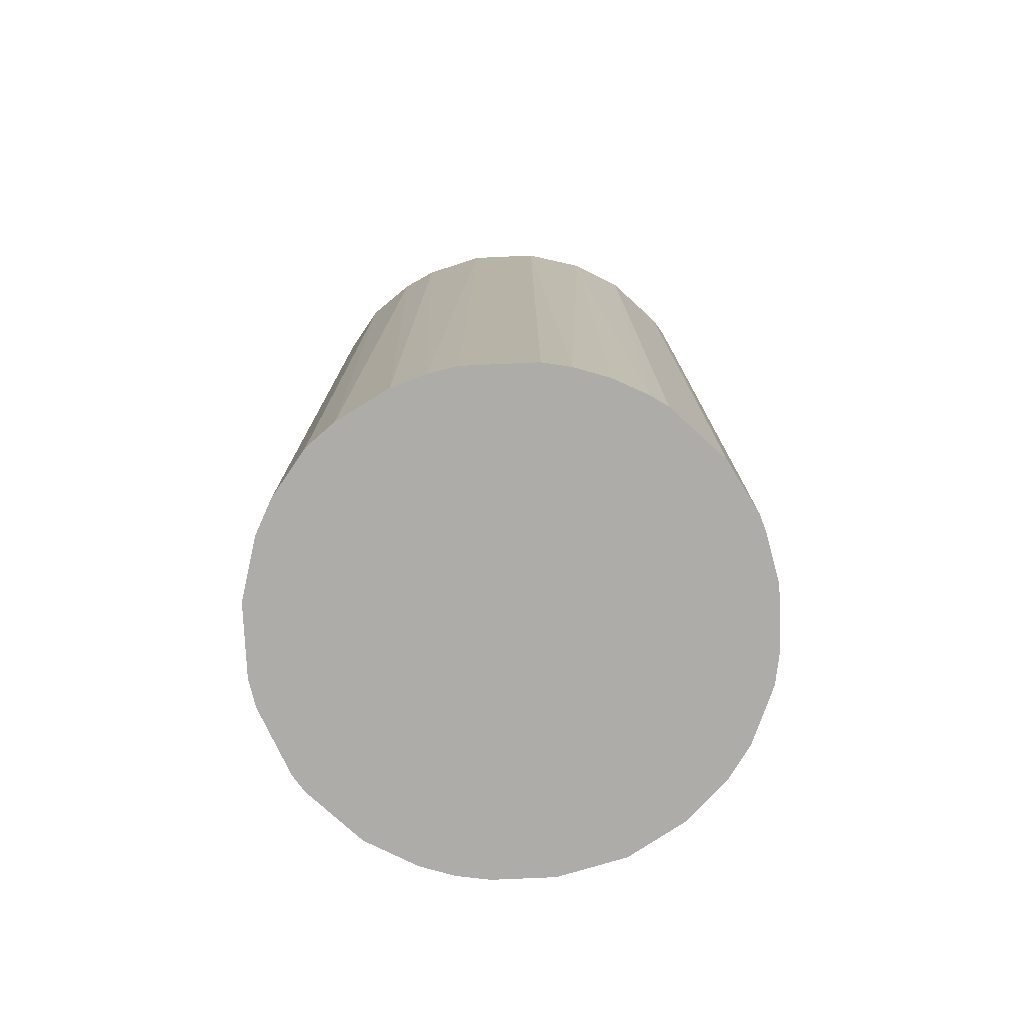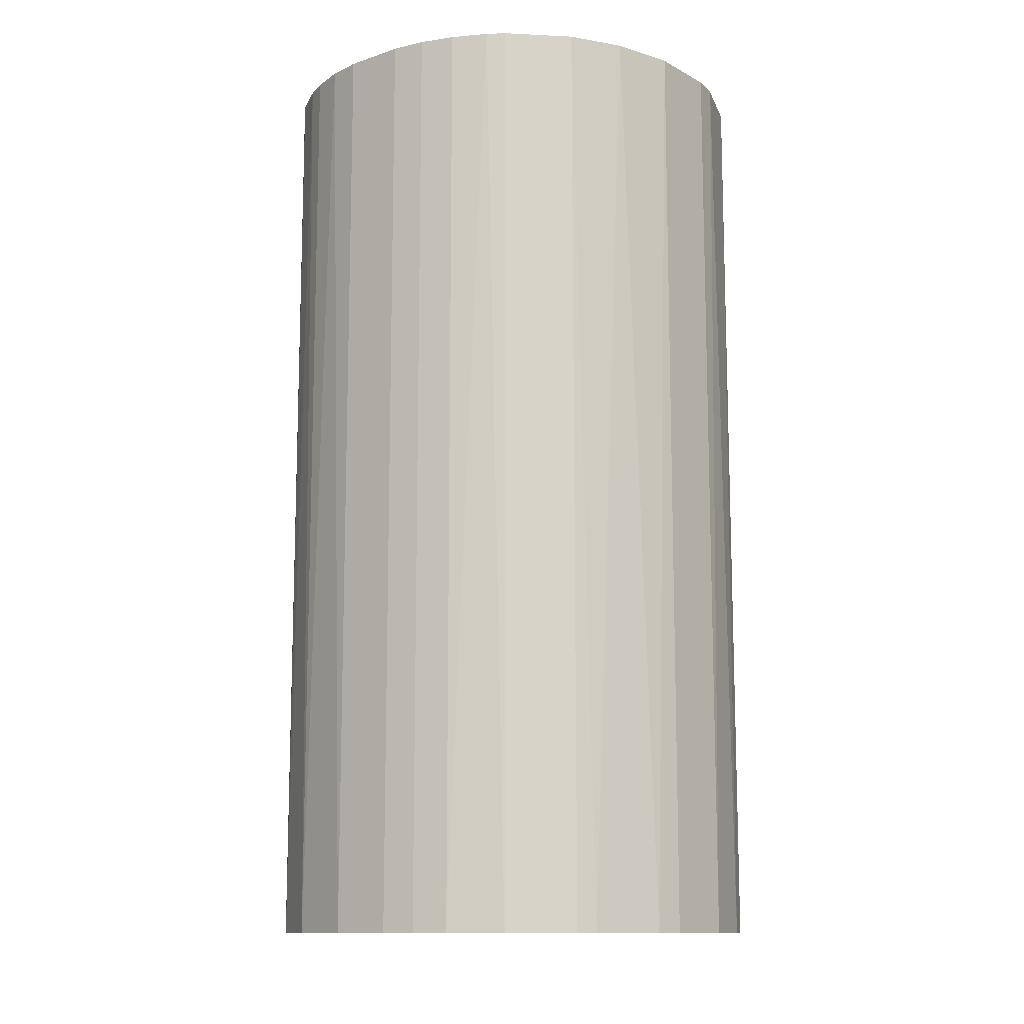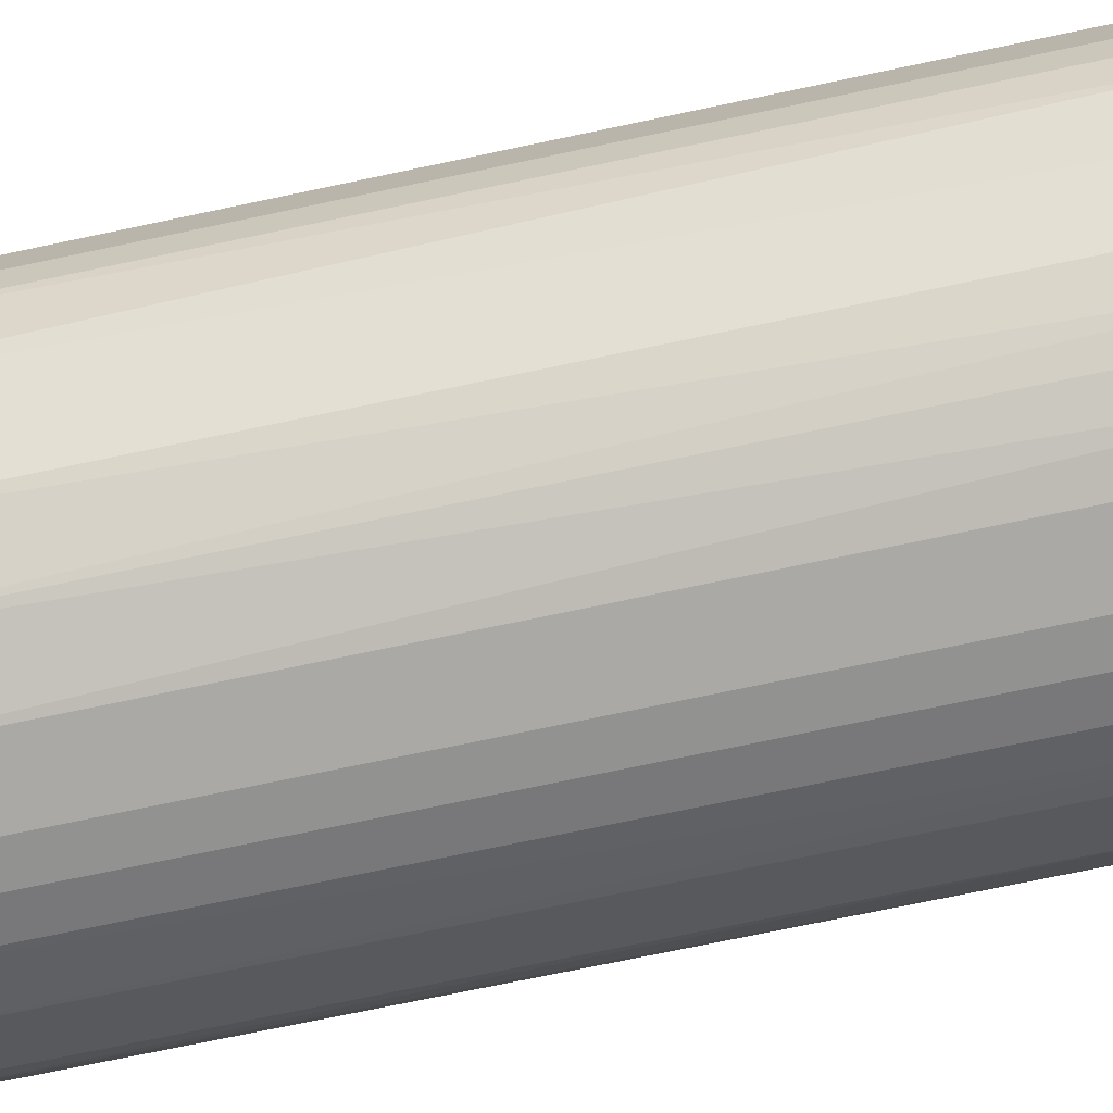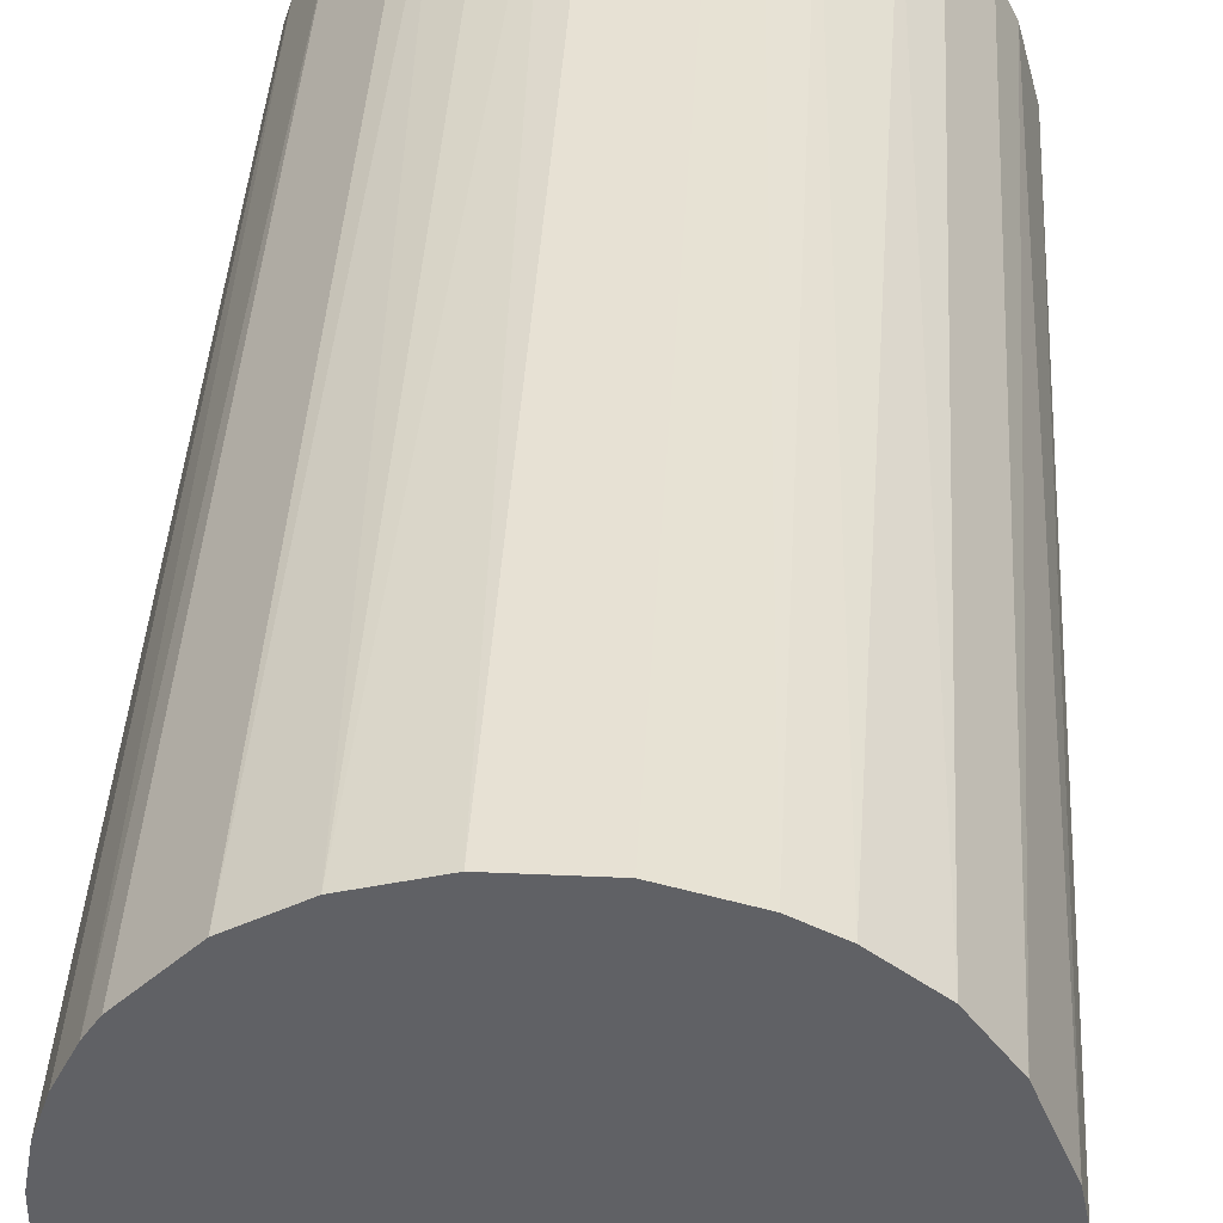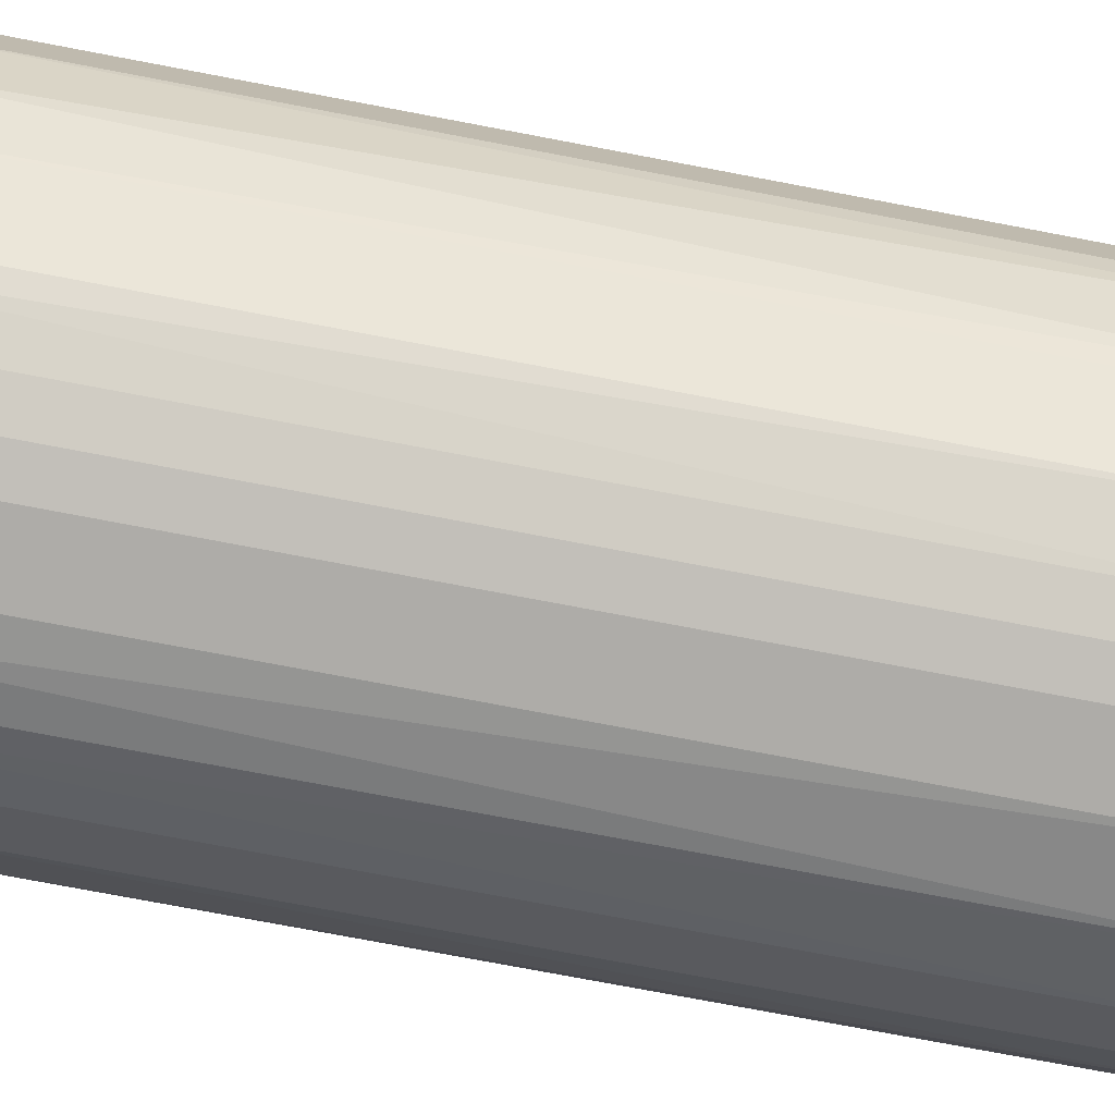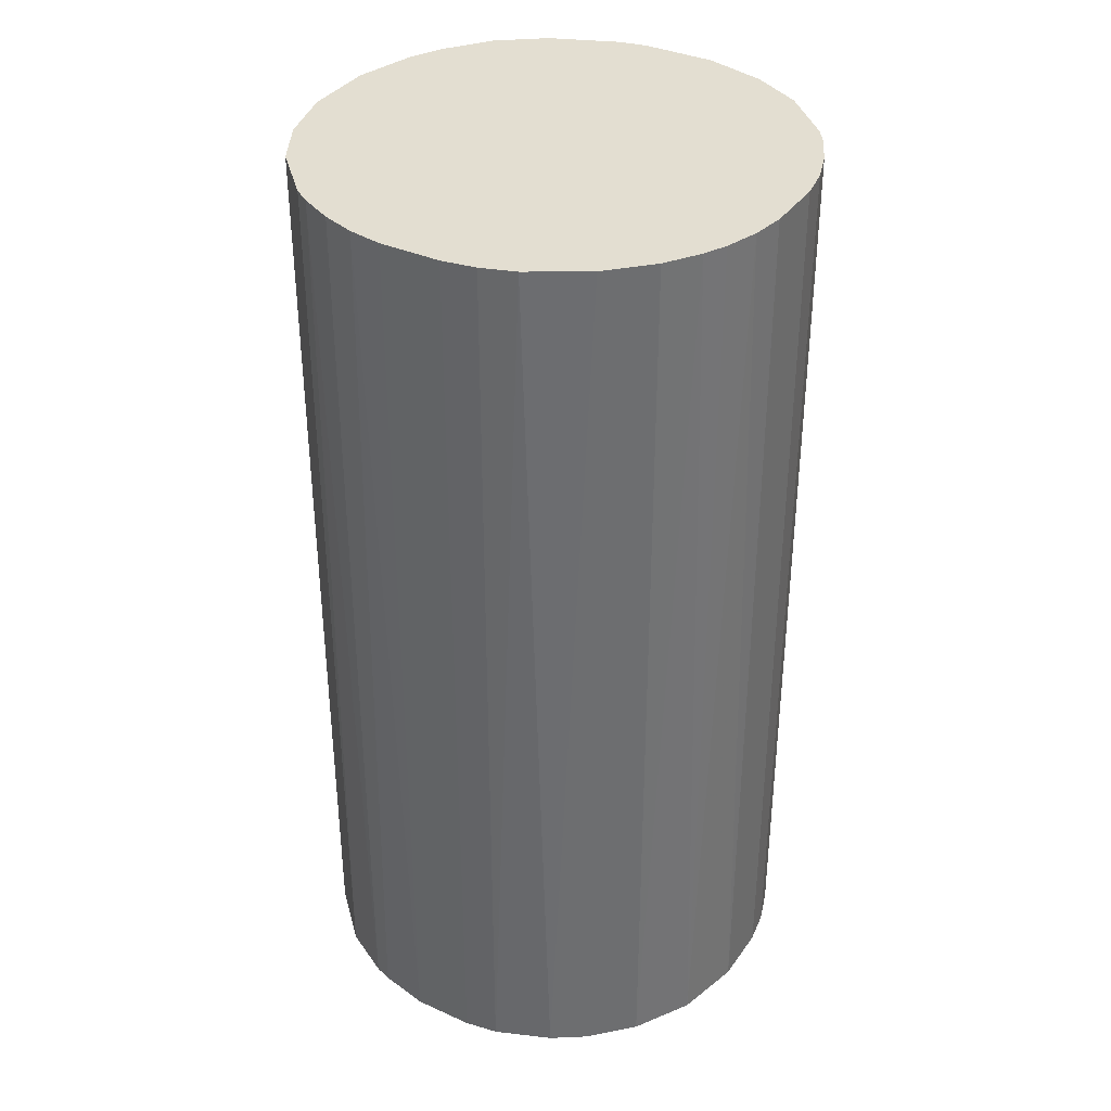
<metadata>
{"format":"obj","ext":"obj","renderer":"f3d","projection":"perspective","resolution":1024,"background":"white","views":[{"elev":-76.9,"azim":-177.4,"up":"+Z"},{"elev":-12.1,"azim":38.4,"up":"+Z"},{"elev":-75.4,"azim":-78.2,"up":"+Y"},{"elev":39.6,"azim":3.2,"up":"+Y"},{"elev":-76.9,"azim":79.3,"up":"+Y"},{"elev":36.1,"azim":-59.5,"up":"+Z"}]}
</metadata>
<code>
o convex_0
v -0.02106 0.007312 -0.04256
v 0.02201 0.003259 0.04256
v 0.0215 0.005793 0.04256
v -0.02157 -0.00586 0.04256
v 0.005793 -0.02157 -0.04256
v 0.005793 0.0215 -0.04256
v -0.008898 0.02049 0.04256
v 0.005793 -0.02157 0.04256
v 0.0215 -0.005855 -0.04256
v -0.01397 -0.01751 -0.04256
v 0.008831 0.02048 0.04256
v 0.01897 0.01187 -0.04256
v -0.008898 -0.02055 0.04256
v 0.01795 -0.01345 0.04256
v -0.01194 0.01896 -0.04256
v -0.01903 0.01187 0.04256
v -0.02157 -0.00586 -0.04256
v 0.01339 -0.01802 -0.04256
v -0.002817 -0.02208 -0.04256
v -0.01752 -0.01396 0.04256
v 0.01593 0.01593 0.04256
v -0.02208 0.00275 0.04256
v -0.003326 0.02201 -0.04256
v 0.003259 0.02201 0.04256
v 0.01339 0.01795 -0.04256
v 0.02201 0.003259 -0.04256
v 0.02201 -0.003326 0.04256
v 0.01187 -0.01903 0.04256
v -0.01802 0.01339 -0.04256
v -0.01346 0.01795 0.04256
v -0.01954 -0.01093 -0.04256
v 0.01897 -0.01194 -0.04256
v -0.002817 -0.02208 0.04256
v -0.02208 -0.002817 -0.04256
v 0.02049 -0.008898 0.04256
v -0.008898 -0.02055 -0.04256
v -0.003326 0.02201 0.04256
v 0.01897 0.01187 0.04256
v -0.01397 -0.01751 0.04256
v 0.00275 -0.02208 0.04256
v -0.02208 0.00275 -0.04256
v -0.02157 0.005793 0.04256
v 0.02049 0.008831 -0.04256
v -0.02055 -0.008898 0.04256
v 0.008831 -0.02055 -0.04256
v -0.00586 0.0215 -0.04256
v 0.01593 0.01593 -0.04256
v -0.01752 -0.01396 -0.04256
v 0.003259 0.02201 -0.04256
v 0.02201 -0.003326 -0.04256
v 0.01187 0.01896 0.04256
v 0.008831 0.02048 -0.04256
v -0.00586 -0.02157 0.04256
v 0.00275 -0.02208 -0.04256
v -0.02208 -0.002817 0.04256
v 0.01339 -0.01802 0.04256
v -0.01802 0.01339 0.04256
v -0.01346 0.01795 -0.04256
v -0.02055 0.008831 -0.04256
v 0.01795 -0.01345 -0.04256
v -0.01093 -0.01954 0.04256
v 0.008831 -0.02055 0.04256
v -0.008898 0.02049 -0.04256
v -0.02055 0.008831 0.04256
f 16 59 64
f 2 3 4
f 5 1 6
f 4 3 7
f 2 4 8
f 5 6 9
f 1 5 10
f 7 3 11
f 9 6 12
f 8 4 13
f 2 8 14
f 6 1 15
f 4 7 16
f 1 10 17
f 5 9 18
f 10 5 19
f 13 4 20
f 11 3 21
f 4 16 22
f 6 15 23
f 11 6 24
f 7 11 24
f 12 6 25
f 3 2 26
f 9 12 26
f 2 14 27
f 26 2 27
f 14 8 28
f 15 1 29
f 7 15 30
f 16 7 30
f 17 10 31
f 18 9 32
f 8 13 33
f 1 17 34
f 17 4 34
f 27 14 35
f 9 27 35
f 32 9 35
f 14 32 35
f 10 19 36
f 7 24 37
f 24 23 37
f 21 3 38
f 12 21 38
f 13 20 39
f 20 10 39
f 5 8 40
f 8 33 40
f 33 19 40
f 1 34 41
f 34 22 41
f 22 16 42
f 1 41 42
f 41 22 42
f 3 26 43
f 26 12 43
f 38 3 43
f 12 38 43
f 4 17 44
f 20 4 44
f 17 31 44
f 31 20 44
f 8 5 45
f 5 18 45
f 18 28 45
f 23 15 46
f 7 37 46
f 37 23 46
f 21 12 47
f 12 25 47
f 25 21 47
f 10 20 48
f 31 10 48
f 20 31 48
f 6 23 49
f 24 6 49
f 23 24 49
f 9 26 50
f 27 9 50
f 26 27 50
f 11 21 51
f 21 25 51
f 51 25 52
f 6 11 52
f 25 6 52
f 11 51 52
f 33 13 53
f 19 33 53
f 13 36 53
f 36 19 53
f 19 5 54
f 5 40 54
f 40 19 54
f 4 22 55
f 34 4 55
f 22 34 55
f 18 14 56
f 14 28 56
f 28 18 56
f 29 16 57
f 16 30 57
f 30 29 57
f 15 29 58
f 29 30 58
f 30 15 58
f 29 1 59
f 16 29 59
f 14 18 60
f 32 14 60
f 18 32 60
f 10 36 61
f 36 13 61
f 39 10 61
f 13 39 61
f 28 8 62
f 8 45 62
f 45 28 62
f 15 7 63
f 7 46 63
f 46 15 63
f 1 42 64
f 42 16 64
f 59 1 64

</code>
